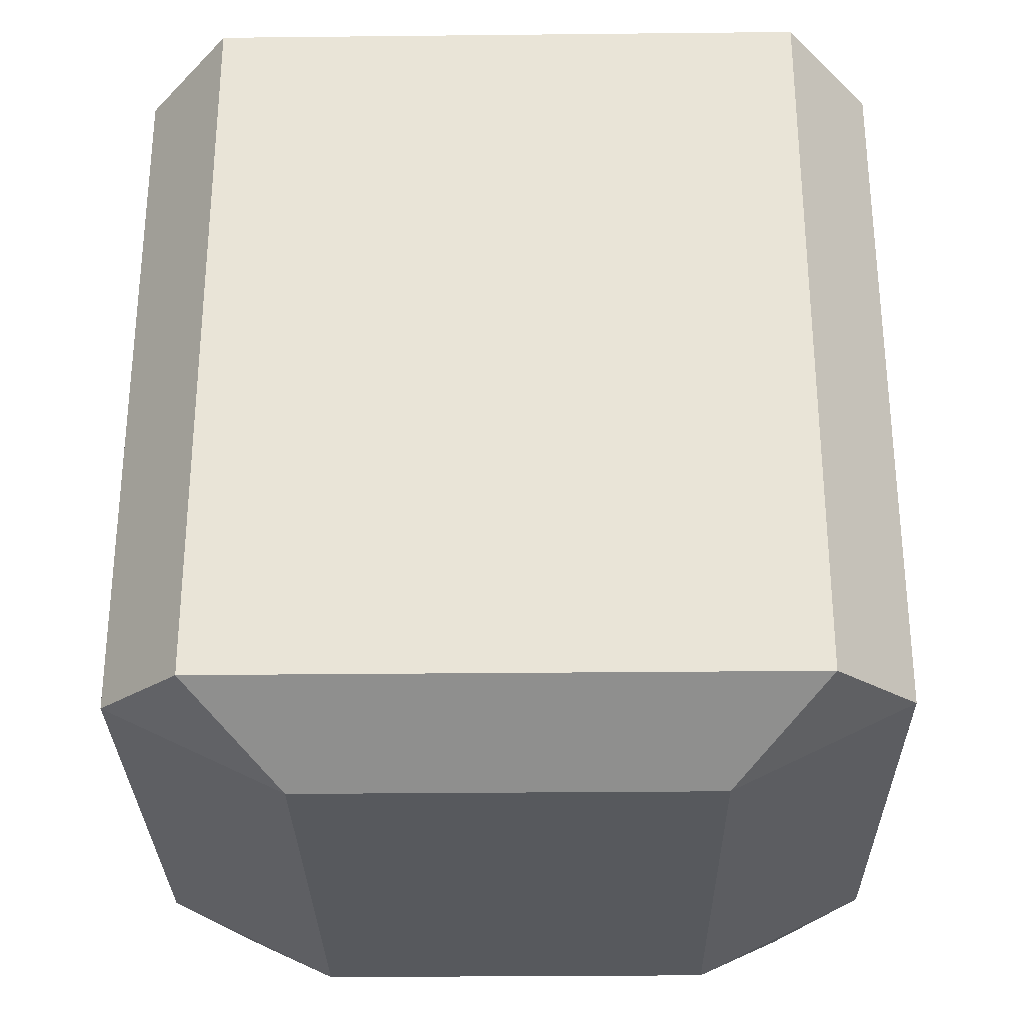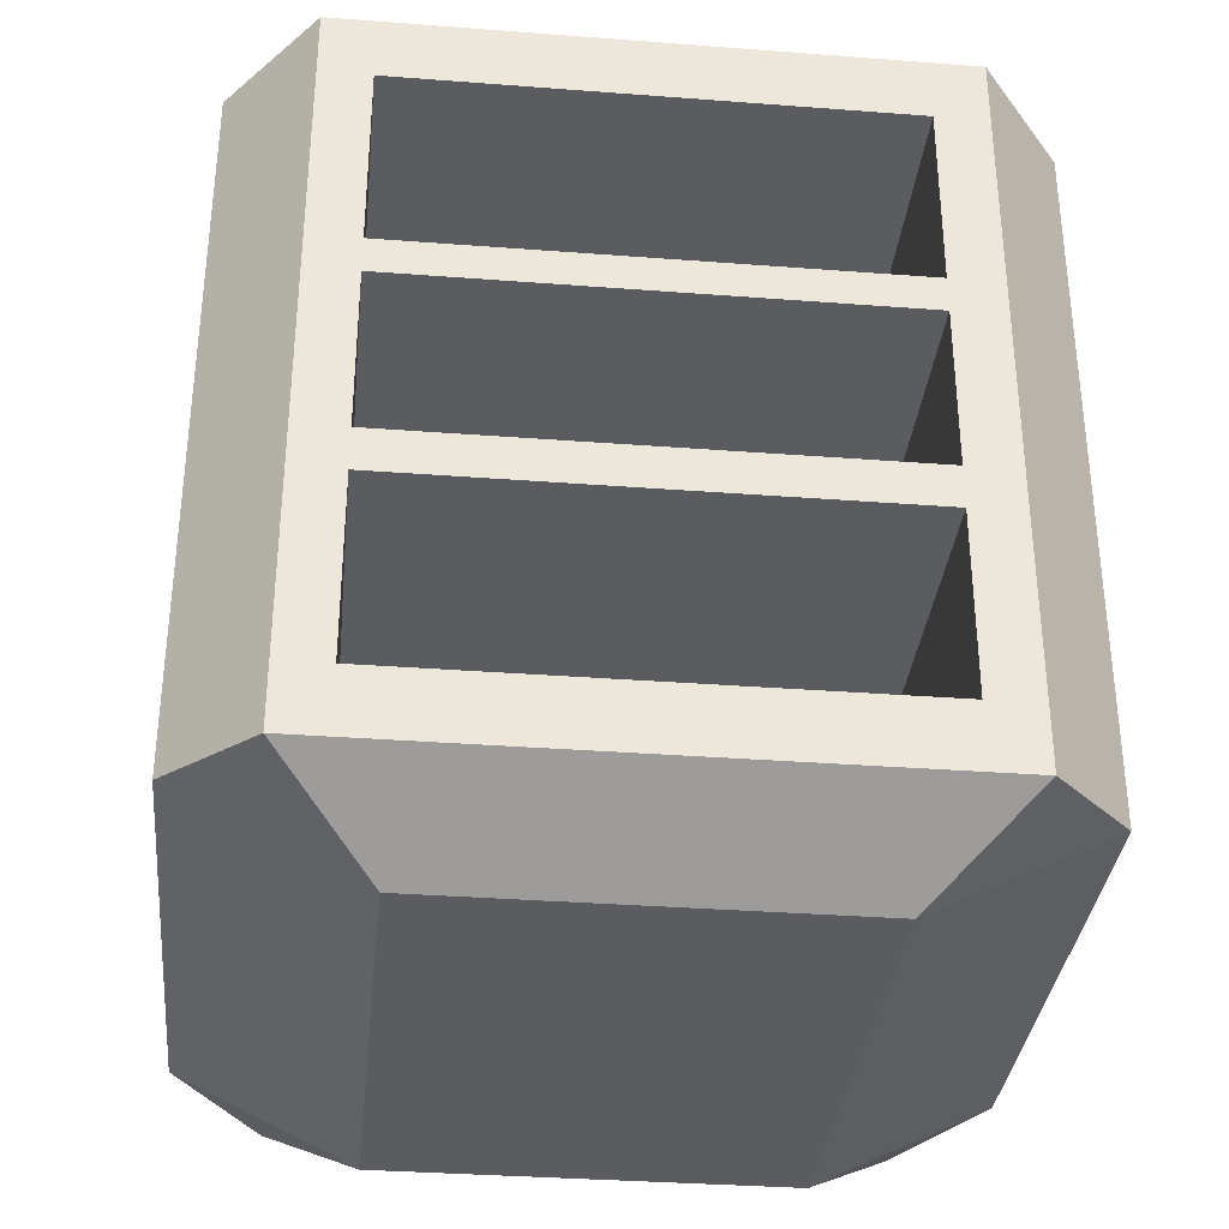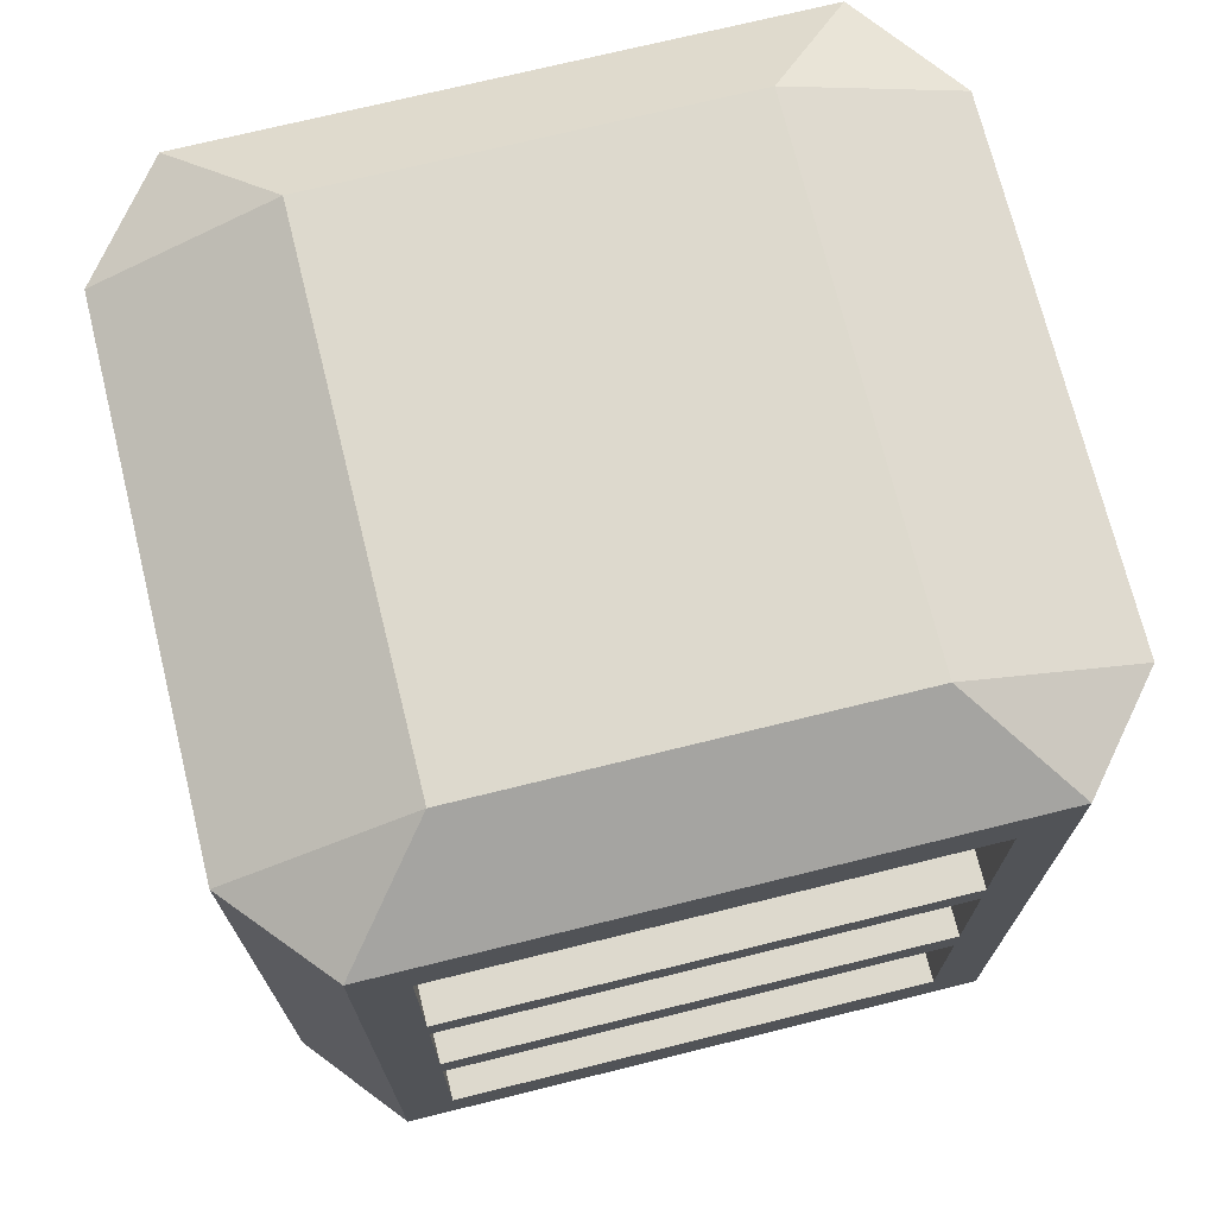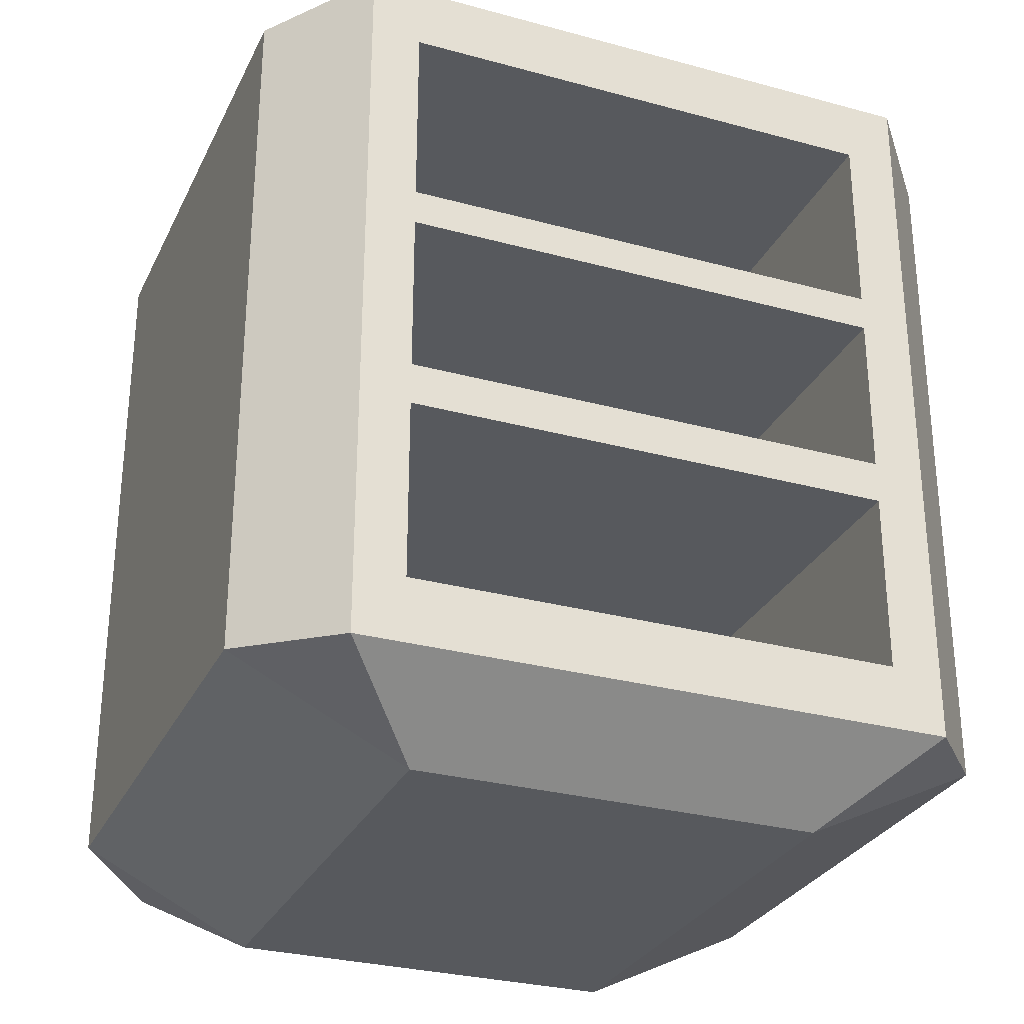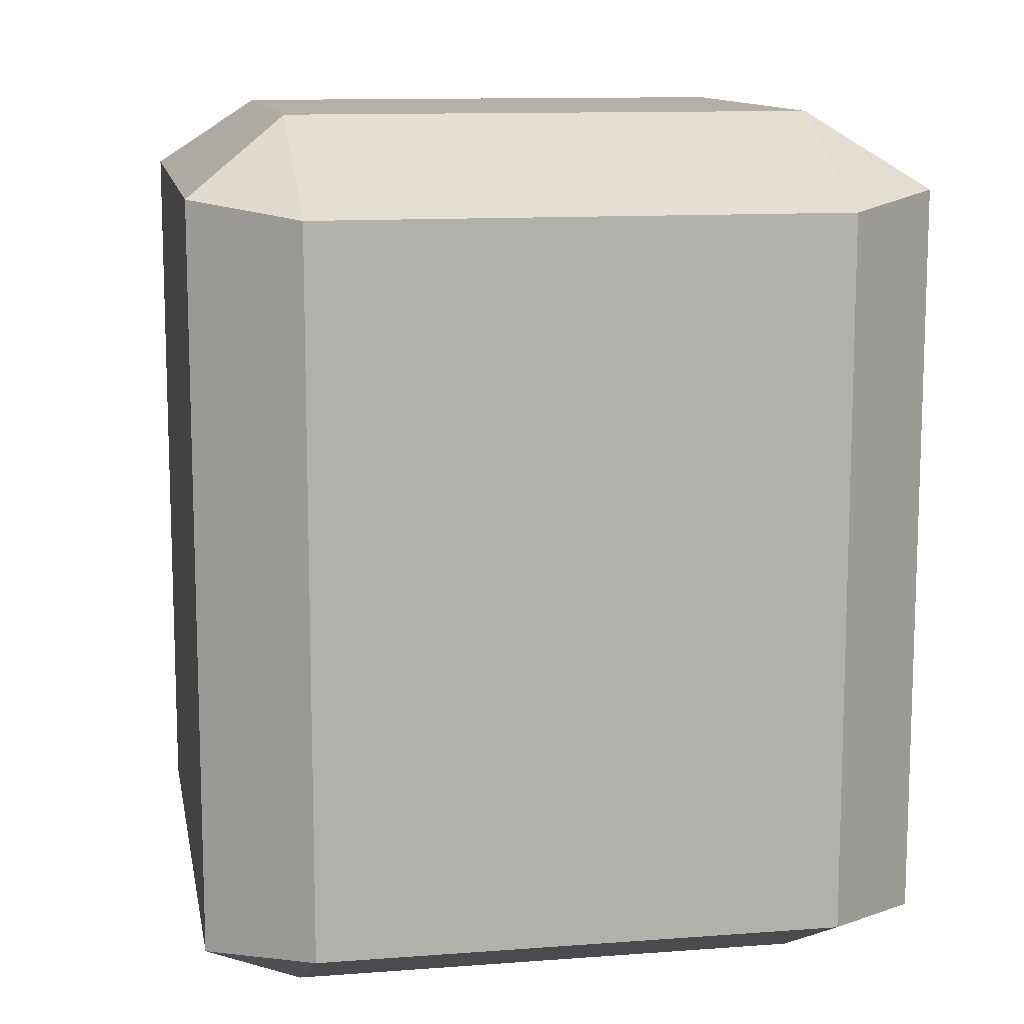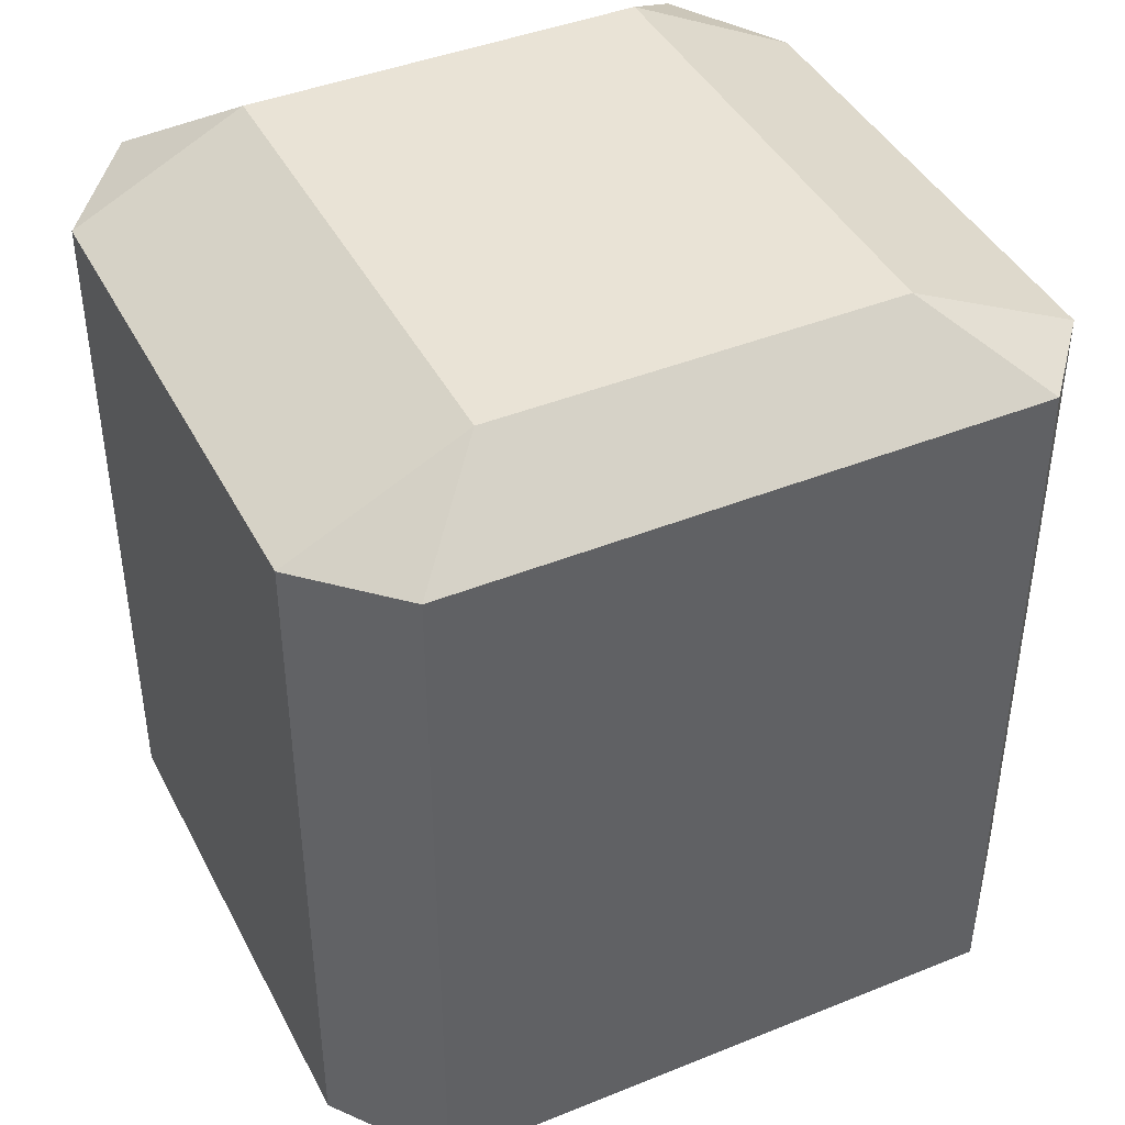
<metadata>
{"format":"obj","ext":"obj","renderer":"f3d","projection":"perspective","resolution":1024,"background":"white","views":[{"elev":-29.4,"azim":-179.1,"up":"+Y"},{"elev":-34.1,"azim":-5.9,"up":"+Y"},{"elev":71.9,"azim":-13.9,"up":"+Y"},{"elev":-29.2,"azim":-22.0,"up":"+Y"},{"elev":11.7,"azim":-100.3,"up":"+Y"},{"elev":42.3,"azim":154.2,"up":"+Y"}]}
</metadata>
<code>
v 1.407 0 -0.8007
v 0.6745 0.5802 0
v 0 0.6932 -0.8007
v 6.056 0.6932 -0.8007
v 5.382 0.5802 0
v 4.65 0 -0.8007
v 0 6.326 -0.8007
v 0.6745 6.439 0
v 1.407 7.019 -0.8007
v 4.65 7.019 -0.8007
v 5.382 6.439 0
v 6.056 6.326 -0.8007
v 0 6.326 -4.938
v 1.407 7.019 -4.938
v 0.6745 6.439 -5.738
v 5.382 6.439 -5.738
v 4.65 7.019 -4.938
v 6.056 6.326 -4.938
v 0 0.6932 -4.938
v 0.6745 0.5802 -5.738
v 1.407 0 -4.938
v 4.65 0 -4.938
v 5.382 0.5802 -5.738
v 6.056 0.6932 -4.938
v 0.6745 4.152 0
v 0 4.127 -0.8007
v 0 4.127 -4.938
v 0.6745 4.152 -5.738
v 5.382 4.152 -5.738
v 6.056 4.127 -4.938
v 6.056 4.127 -0.8007
v 5.382 4.152 0
v 0.6745 2.53 0
v 0 2.567 -0.8007
v 0 2.567 -4.938
v 0.6745 2.53 -5.738
v 5.382 2.53 -5.738
v 6.056 2.567 -4.938
v 6.056 2.567 -0.8007
v 5.382 2.53 0
v 1.07 5.918 0
v 1.07 4.436 0
v 1.07 4.152 0
v 1.07 2.864 0
v 1.07 2.53 0
v 1.07 1.091 0
v 4.971 5.918 0
v 4.971 4.436 0
v 4.971 4.152 0
v 4.971 2.864 0
v 4.971 2.53 0
v 4.971 1.091 0
v 1.07 5.918 -3.206
v 1.07 4.436 -3.206
v 1.07 4.152 -3.206
v 1.07 2.864 -3.206
v 1.07 1.091 -3.206
v 4.971 1.091 -3.206
v 1.07 2.53 -3.206
v 4.971 5.918 -3.206
v 4.971 4.436 -3.206
v 4.971 4.152 -3.206
v 4.971 2.864 -3.206
v 4.971 2.53 -3.206
g pCube1
f 1 3 19 21
f 3 2 33 34
f 4 6 22 24
f 5 4 39 40
f 7 9 14 13
f 10 12 18 17
f 35 36 20 19
f 37 38 24 23
f 52 5 40 51
f 4 24 38 39
f 19 3 34 35
f 1 2 3
f 4 5 6
f 7 8 9
f 10 11 12
f 13 14 15
f 16 17 18
f 19 20 21
f 22 23 24
f 26 25 8 7
f 27 26 7 13
f 13 15 28 27
f 16 18 30 29
f 31 30 18 12
f 32 31 12 11
f 48 32 11 47
f 48 49 32
f 34 33 25 26
f 35 34 26 27
f 27 28 36 35
f 29 30 38 37
f 39 38 30 31
f 40 39 31 32
f 50 40 32 49
f 50 51 40
f 25 42 41 8
f 25 43 42
f 33 44 43 25
f 33 45 44
f 2 46 45 33
f 42 43 49 48
f 44 45 51 50
f 2 5 52 46
f 2 1 6 5
f 21 22 6 1
f 21 20 23 22
f 36 37 23 20
f 28 29 37 36
f 15 16 29 28
f 15 14 17 16
f 9 10 17 14
f 9 8 11 10
f 8 41 47 11
f 41 42 54 53
f 43 44 56 55
f 46 52 58 57
f 45 46 57 59
f 47 41 53 60
f 42 48 61 54
f 48 47 60 61
f 49 43 55 62
f 44 50 63 56
f 50 49 62 63
f 51 45 59 64
f 52 51 64 58

</code>
